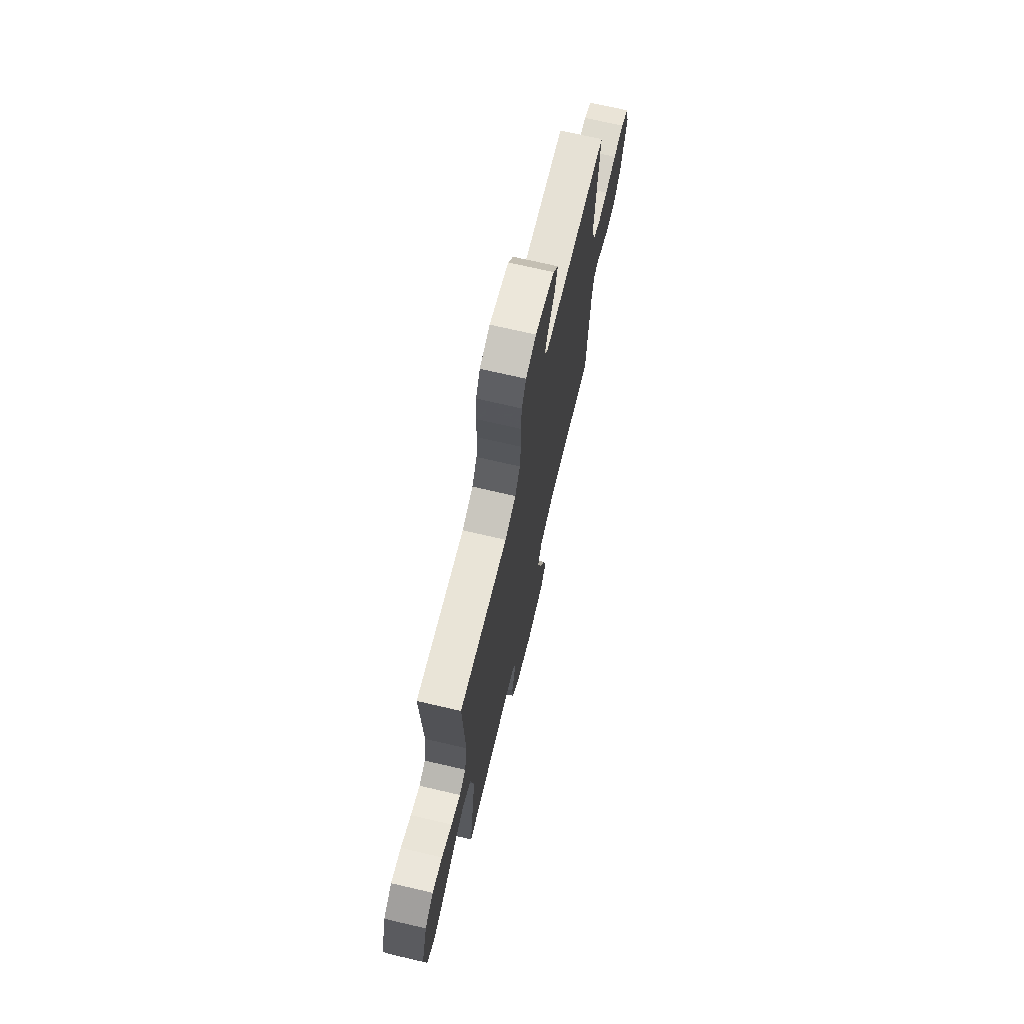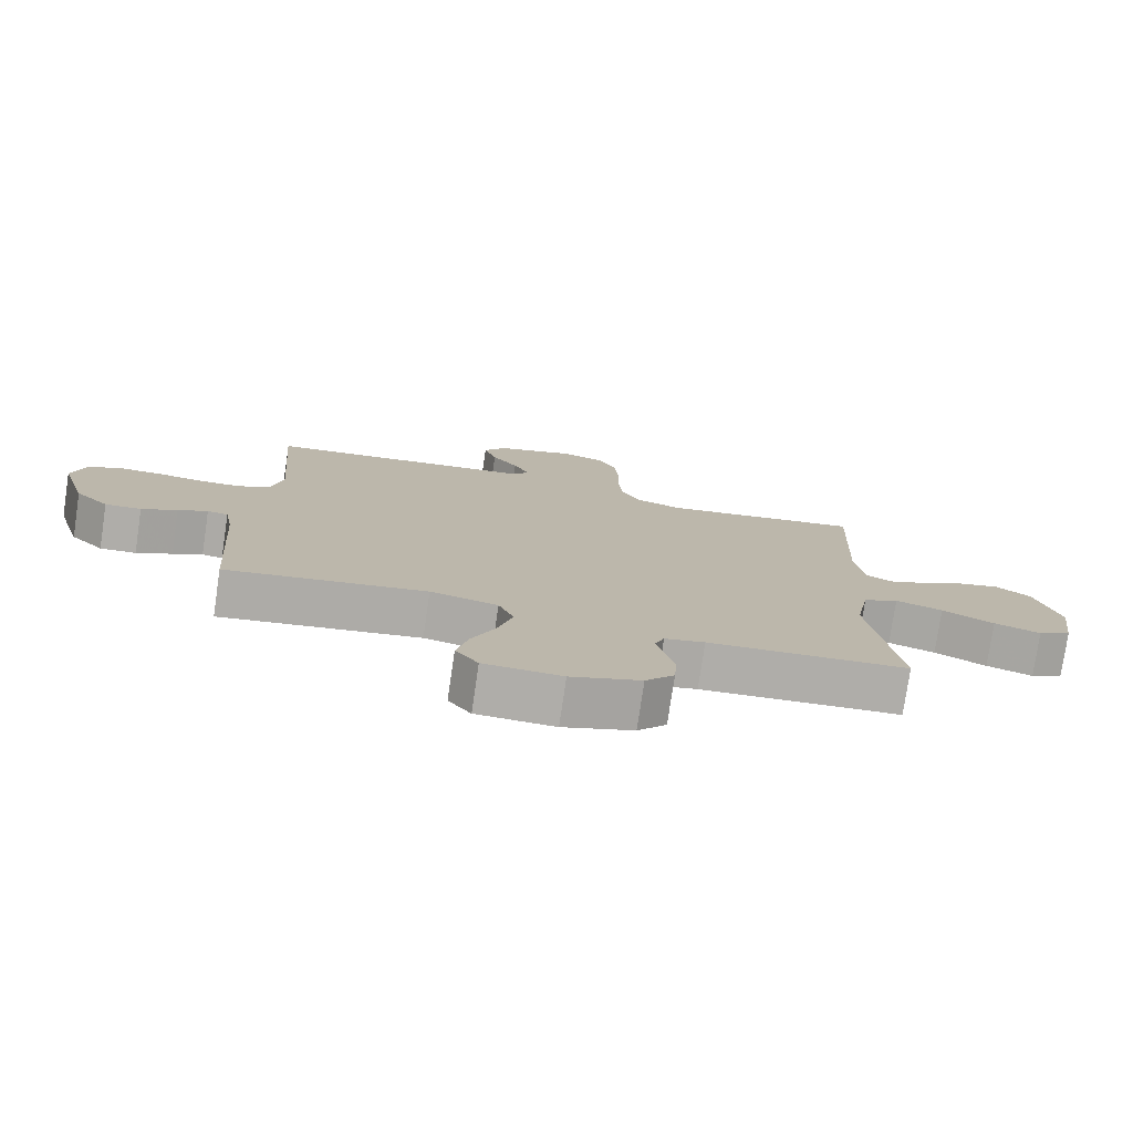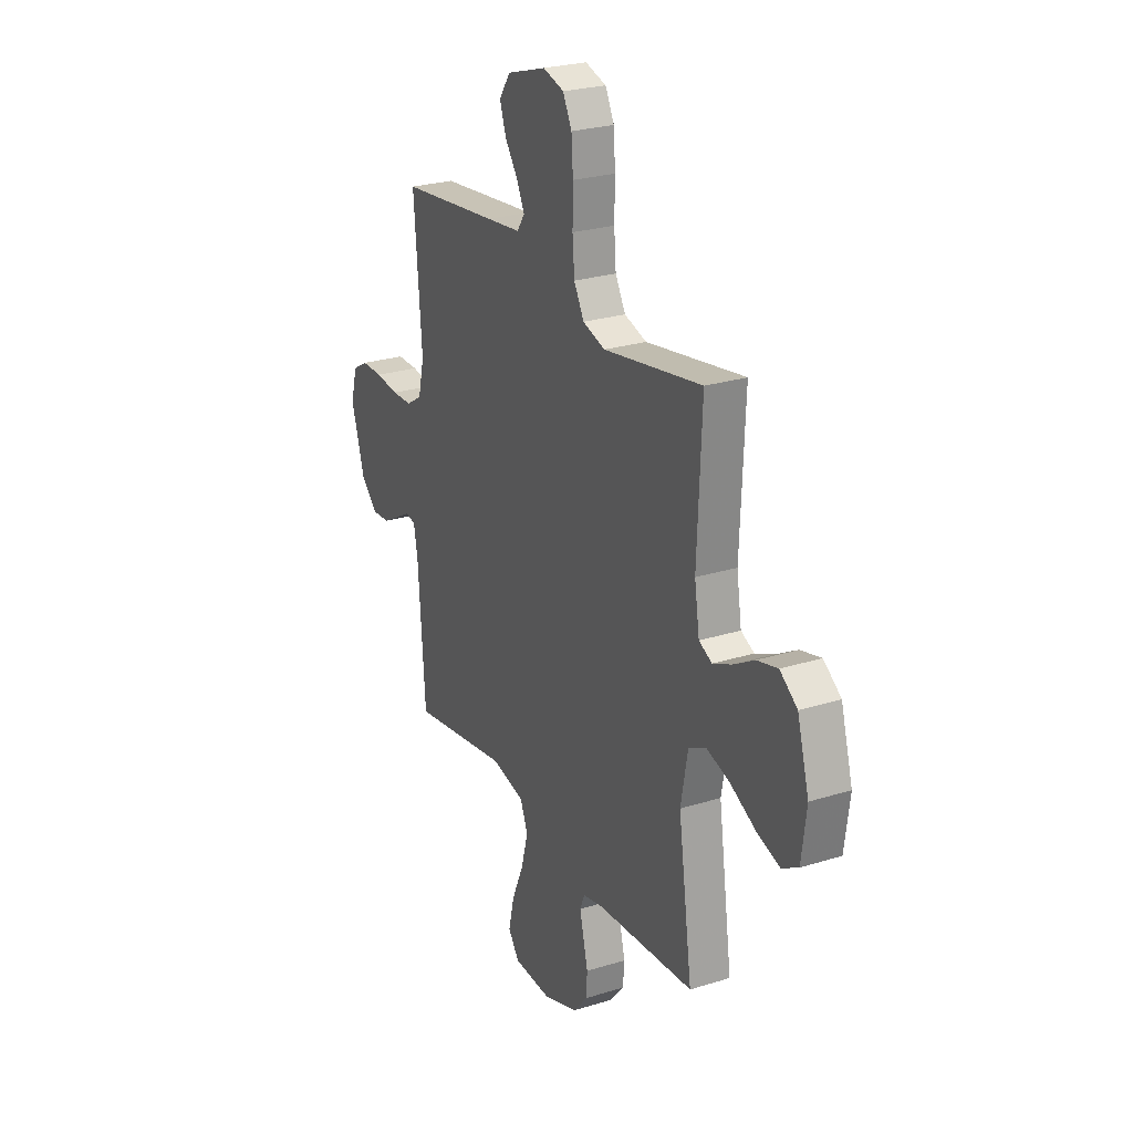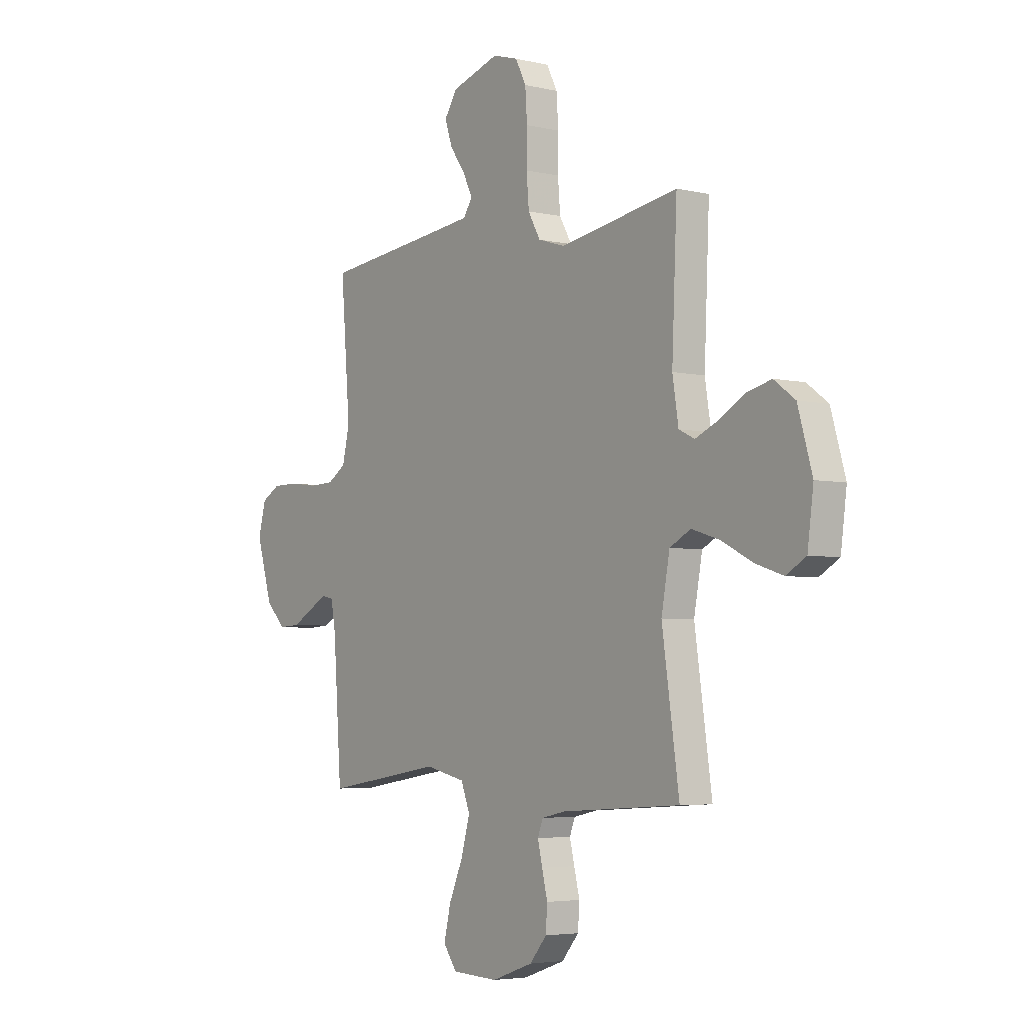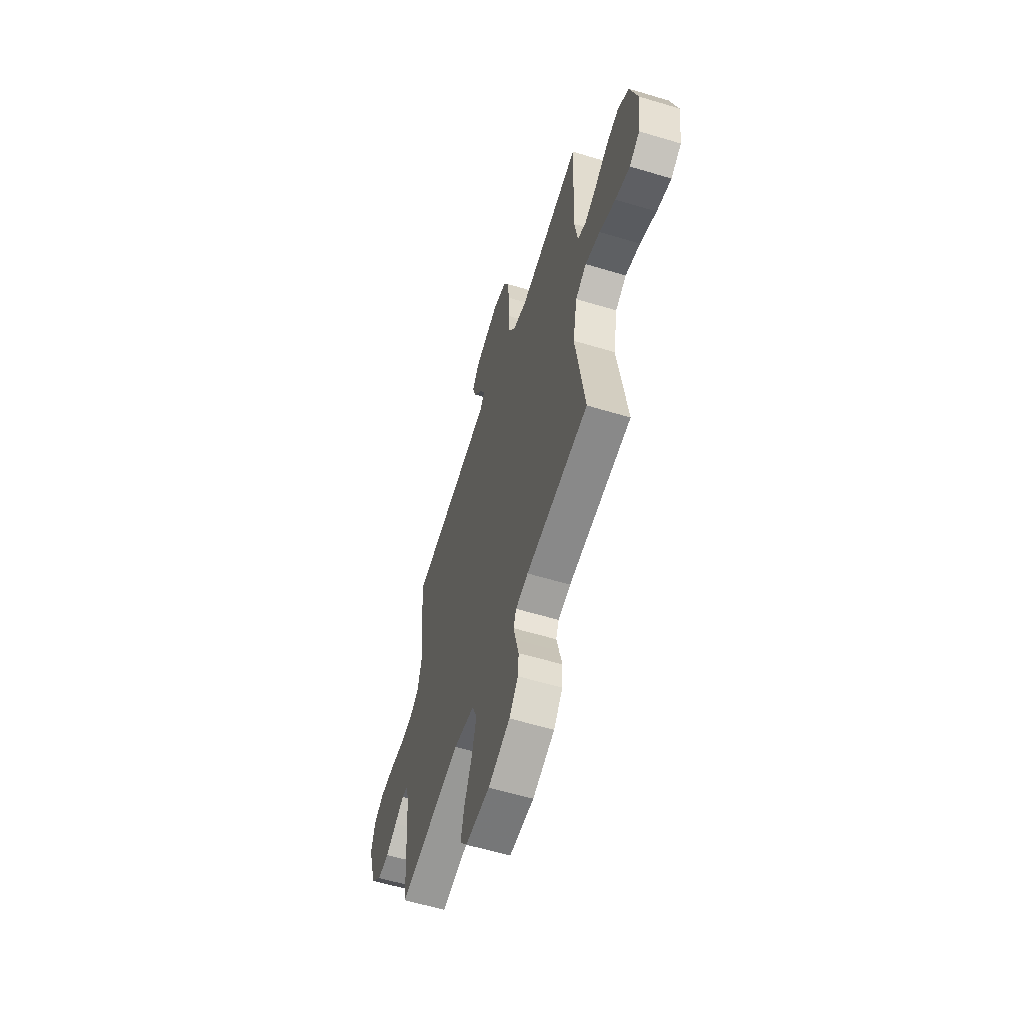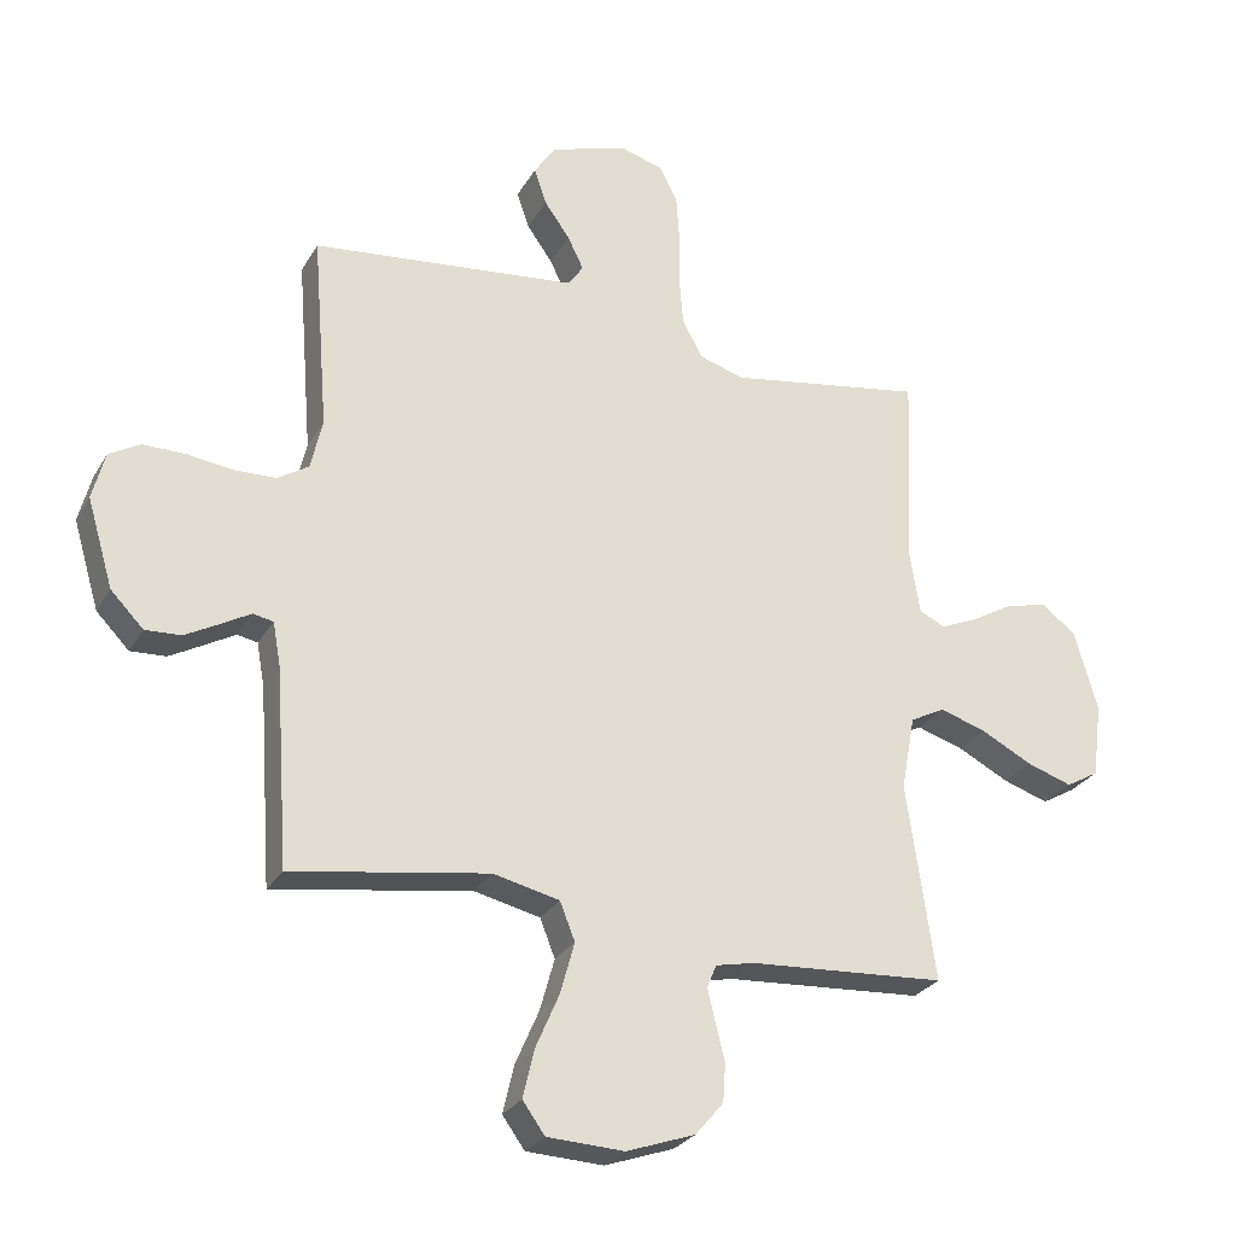
<metadata>
{"format":"obj","ext":"obj","renderer":"f3d","projection":"perspective","resolution":1024,"background":"white","views":[{"elev":71.3,"azim":-76.9,"up":"+Z"},{"elev":-77.4,"azim":171.6,"up":"+Z"},{"elev":25.6,"azim":-116.6,"up":"+Z"},{"elev":-4.4,"azim":-126.8,"up":"+Z"},{"elev":-59.5,"azim":-107.2,"up":"+Z"},{"elev":-27.3,"azim":155.6,"up":"+Z"}]}
</metadata>
<code>
v 0.5 0.07 0.5
v 0.476 0.07 0.2
v 0.494 0.07 0.123
v 0.541 0.07 0.093
v 0.604 0.07 0.091
v 0.674 0.07 0.1
v 0.739 0.07 0.1
v 0.786 0.07 0.073
v 0.805 0.07 0
v 0.765 0.07 -0.134
v 0.715 0.07 -0.185
v 0.661 0.07 -0.182
v 0.608 0.07 -0.153
v 0.564 0.07 -0.128
v 0.533 0.07 -0.134
v 0.521 0.07 -0.2
v 0.5 0.07 -0.5
v 0.2 0.07 -0.452
v 0.099 0.07 -0.475
v 0.076 0.07 -0.533
v 0.098 0.07 -0.612
v 0.134 0.07 -0.695
v 0.151 0.07 -0.768
v 0.117 0.07 -0.815
v 0 0.07 -0.82
v -0.105 0.07 -0.783
v -0.148 0.07 -0.732
v -0.152 0.07 -0.675
v -0.138 0.07 -0.618
v -0.126 0.07 -0.568
v -0.14 0.07 -0.533
v -0.2 0.07 -0.52
v -0.5 0.07 -0.5
v -0.457 0.07 -0.2
v -0.478 0.07 -0.086
v -0.531 0.07 -0.058
v -0.602 0.07 -0.08
v -0.68 0.07 -0.12
v -0.75 0.07 -0.143
v -0.8 0.07 -0.114
v -0.815 0.07 0
v -0.779 0.07 0.125
v -0.726 0.07 0.164
v -0.663 0.07 0.148
v -0.599 0.07 0.111
v -0.542 0.07 0.086
v -0.502 0.07 0.105
v -0.487 0.07 0.2
v -0.5 0.07 0.5
v -0.2 0.07 0.45
v -0.132 0.07 0.471
v -0.101 0.07 0.526
v -0.095 0.07 0.6
v -0.096 0.07 0.681
v -0.091 0.07 0.754
v -0.064 0.07 0.807
v 0 0.07 0.826
v 0.12 0.07 0.789
v 0.153 0.07 0.739
v 0.134 0.07 0.683
v 0.095 0.07 0.628
v 0.071 0.07 0.579
v 0.094 0.07 0.545
v 0.2 0.07 0.533
v 0.5 0 0.5
v 0.476 0 0.2
v 0.494 0 0.123
v 0.541 0 0.093
v 0.604 0 0.091
v 0.674 0 0.1
v 0.739 0 0.1
v 0.786 0 0.073
v 0.805 0 0
v 0.765 0 -0.134
v 0.715 0 -0.185
v 0.661 0 -0.182
v 0.608 0 -0.153
v 0.564 0 -0.128
v 0.533 0 -0.134
v 0.521 0 -0.2
v 0.5 0 -0.5
v 0.2 0 -0.452
v 0.099 0 -0.475
v 0.076 0 -0.533
v 0.098 0 -0.612
v 0.134 0 -0.695
v 0.151 0 -0.768
v 0.117 0 -0.815
v 0 0 -0.82
v -0.105 0 -0.783
v -0.148 0 -0.732
v -0.152 0 -0.675
v -0.138 0 -0.618
v -0.126 0 -0.568
v -0.14 0 -0.533
v -0.2 0 -0.52
v -0.5 0 -0.5
v -0.457 0 -0.2
v -0.478 0 -0.086
v -0.531 0 -0.058
v -0.602 0 -0.08
v -0.68 0 -0.12
v -0.75 0 -0.143
v -0.8 0 -0.114
v -0.815 0 0
v -0.779 0 0.125
v -0.726 0 0.164
v -0.663 0 0.148
v -0.599 0 0.111
v -0.542 0 0.086
v -0.502 0 0.105
v -0.487 0 0.2
v -0.5 0 0.5
v -0.2 0 0.45
v -0.132 0 0.471
v -0.101 0 0.526
v -0.095 0 0.6
v -0.096 0 0.681
v -0.091 0 0.754
v -0.064 0 0.807
v 0 0 0.826
v 0.12 0 0.789
v 0.153 0 0.739
v 0.134 0 0.683
v 0.095 0 0.628
v 0.071 0 0.579
v 0.094 0 0.545
v 0.2 0 0.533
f 59 60 61
f 58 59 61
f 57 58 61
f 56 57 61
f 55 56 61
f 54 55 61
f 53 54 61
f 52 53 61 62
f 51 52 62 63
f 48 49 50
f 47 48 50 51
f 43 44 45
f 42 43 45
f 41 42 45
f 40 41 45
f 39 40 45
f 38 39 45
f 37 38 45
f 36 37 45 46
f 35 36 46 47
f 32 33 34
f 51 63 64
f 47 51 64
f 35 47 64
f 34 35 64
f 32 34 64
f 31 32 64
f 27 28 29
f 26 27 29
f 25 26 29
f 24 25 29
f 23 24 29
f 22 23 29
f 21 22 29
f 16 17 18
f 15 16 18 19
f 12 13 14
f 11 12 14
f 10 11 14
f 9 10 14
f 8 9 14
f 7 8 14
f 6 7 14
f 5 6 14
f 4 5 14 15
f 3 4 15 19
f 64 1 2
f 31 64 2
f 30 31 2
f 20 21 29 30
f 19 20 30
f 2 3 19 30
f 125 124 123
f 125 123 122
f 125 122 121
f 125 121 120
f 125 120 119
f 125 119 118
f 125 118 117
f 126 125 117 116
f 127 126 116 115
f 114 113 112
f 115 114 112 111
f 109 108 107
f 109 107 106
f 109 106 105
f 109 105 104
f 109 104 103
f 109 103 102
f 109 102 101
f 110 109 101 100
f 111 110 100 99
f 98 97 96
f 128 127 115
f 128 115 111
f 128 111 99
f 128 99 98
f 128 98 96
f 128 96 95
f 93 92 91
f 93 91 90
f 93 90 89
f 93 89 88
f 93 88 87
f 93 87 86
f 93 86 85
f 82 81 80
f 83 82 80 79
f 78 77 76
f 78 76 75
f 78 75 74
f 78 74 73
f 78 73 72
f 78 72 71
f 78 71 70
f 78 70 69
f 79 78 69 68
f 83 79 68 67
f 66 65 128
f 66 128 95
f 66 95 94
f 94 93 85 84
f 94 84 83
f 94 83 67 66
f 1 65 66 2
f 2 66 67 3
f 3 67 68 4
f 4 68 69 5
f 5 69 70 6
f 6 70 71 7
f 7 71 72 8
f 8 72 73 9
f 9 73 74 10
f 10 74 75 11
f 11 75 76 12
f 12 76 77 13
f 13 77 78 14
f 14 78 79 15
f 15 79 80 16
f 16 80 81 17
f 17 81 82 18
f 18 82 83 19
f 19 83 84 20
f 20 84 85 21
f 21 85 86 22
f 22 86 87 23
f 23 87 88 24
f 24 88 89 25
f 25 89 90 26
f 26 90 91 27
f 27 91 92 28
f 28 92 93 29
f 29 93 94 30
f 30 94 95 31
f 31 95 96 32
f 32 96 97 33
f 33 97 98 34
f 34 98 99 35
f 35 99 100 36
f 36 100 101 37
f 37 101 102 38
f 38 102 103 39
f 39 103 104 40
f 40 104 105 41
f 41 105 106 42
f 42 106 107 43
f 43 107 108 44
f 44 108 109 45
f 45 109 110 46
f 46 110 111 47
f 47 111 112 48
f 48 112 113 49
f 49 113 114 50
f 50 114 115 51
f 51 115 116 52
f 52 116 117 53
f 53 117 118 54
f 54 118 119 55
f 55 119 120 56
f 56 120 121 57
f 57 121 122 58
f 58 122 123 59
f 59 123 124 60
f 60 124 125 61
f 61 125 126 62
f 62 126 127 63
f 63 127 128 64
f 64 128 65 1

</code>
